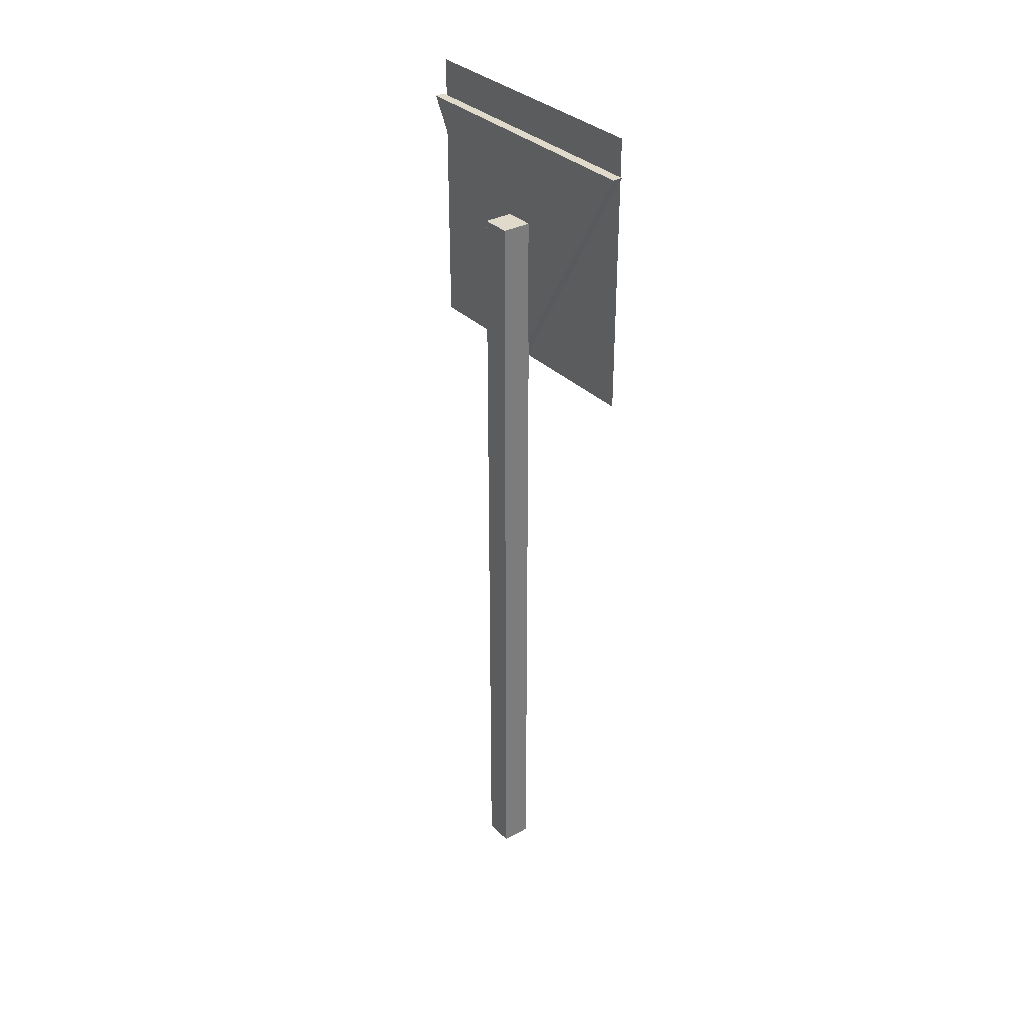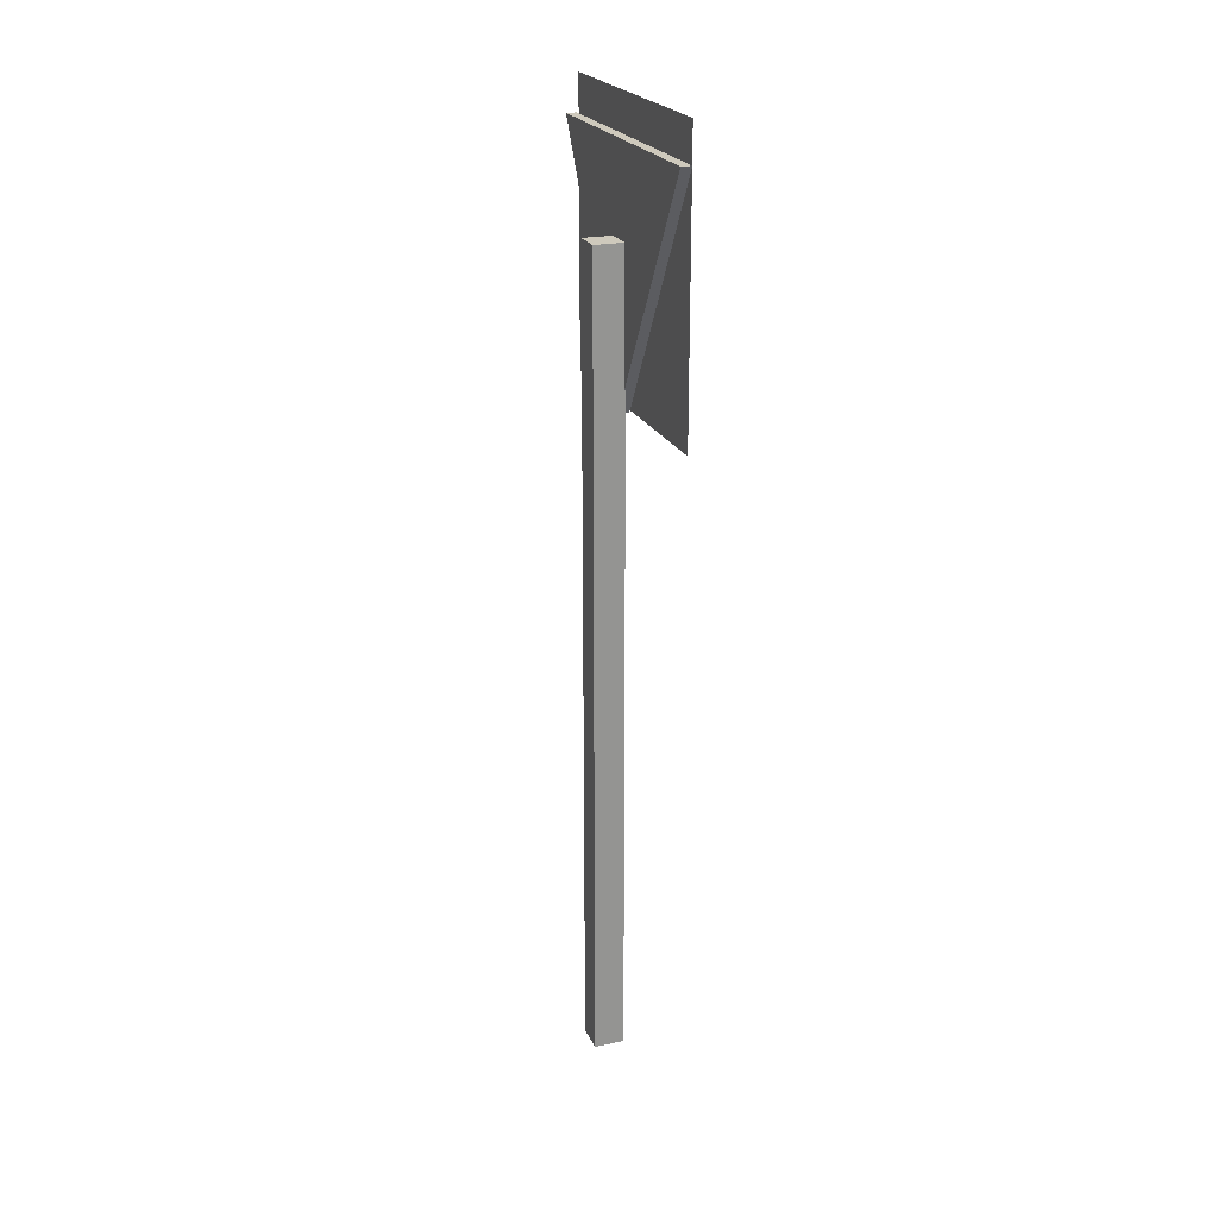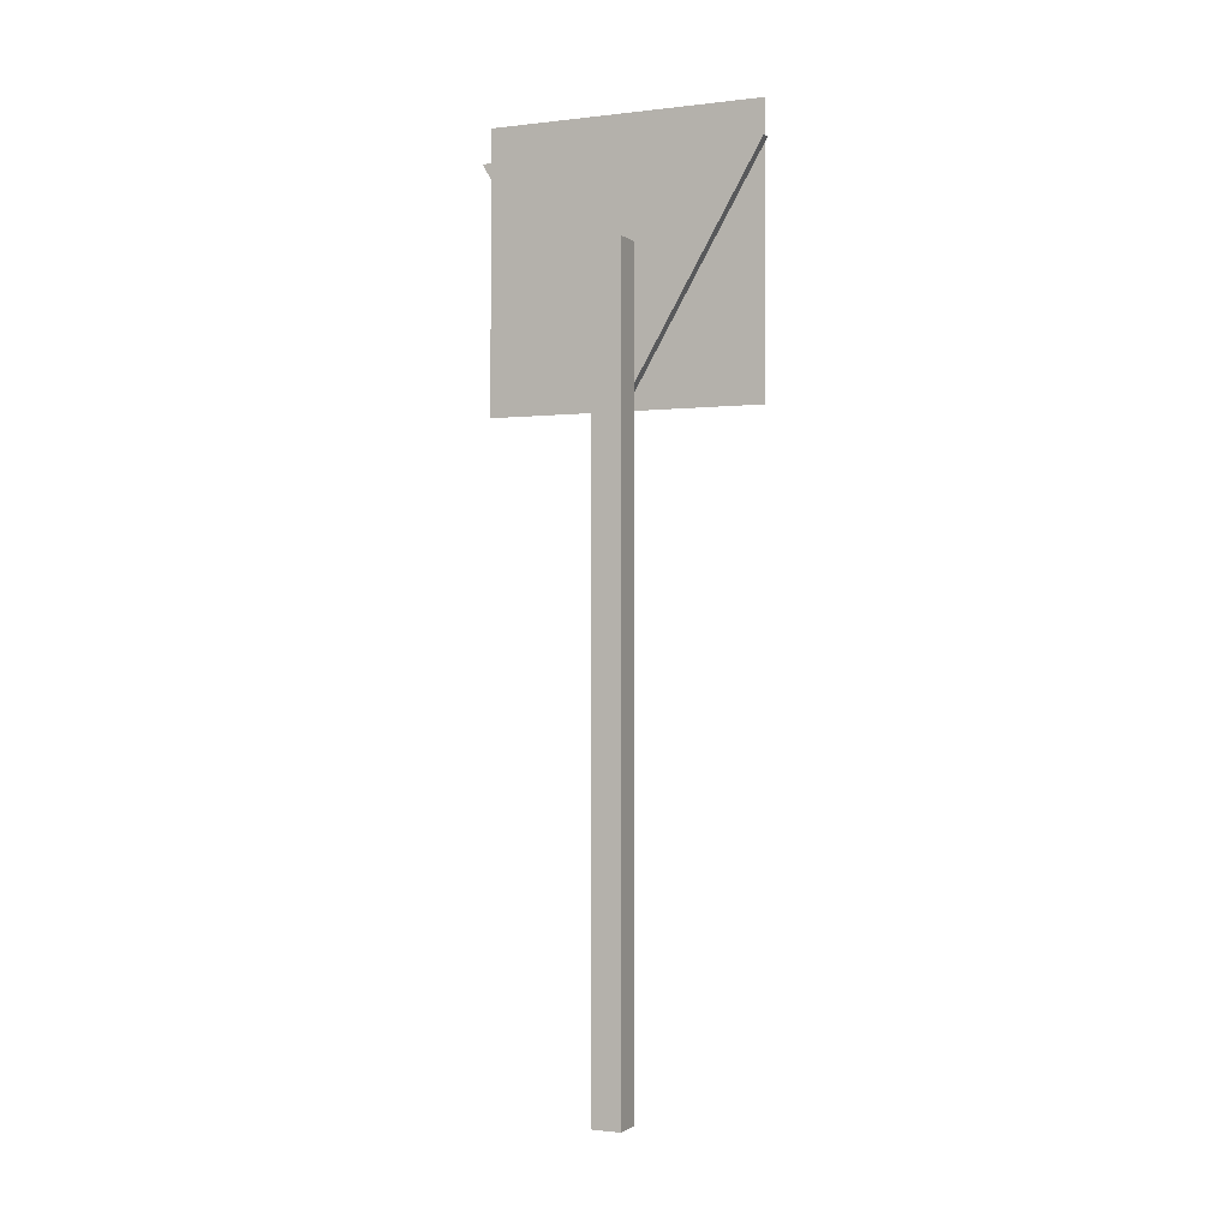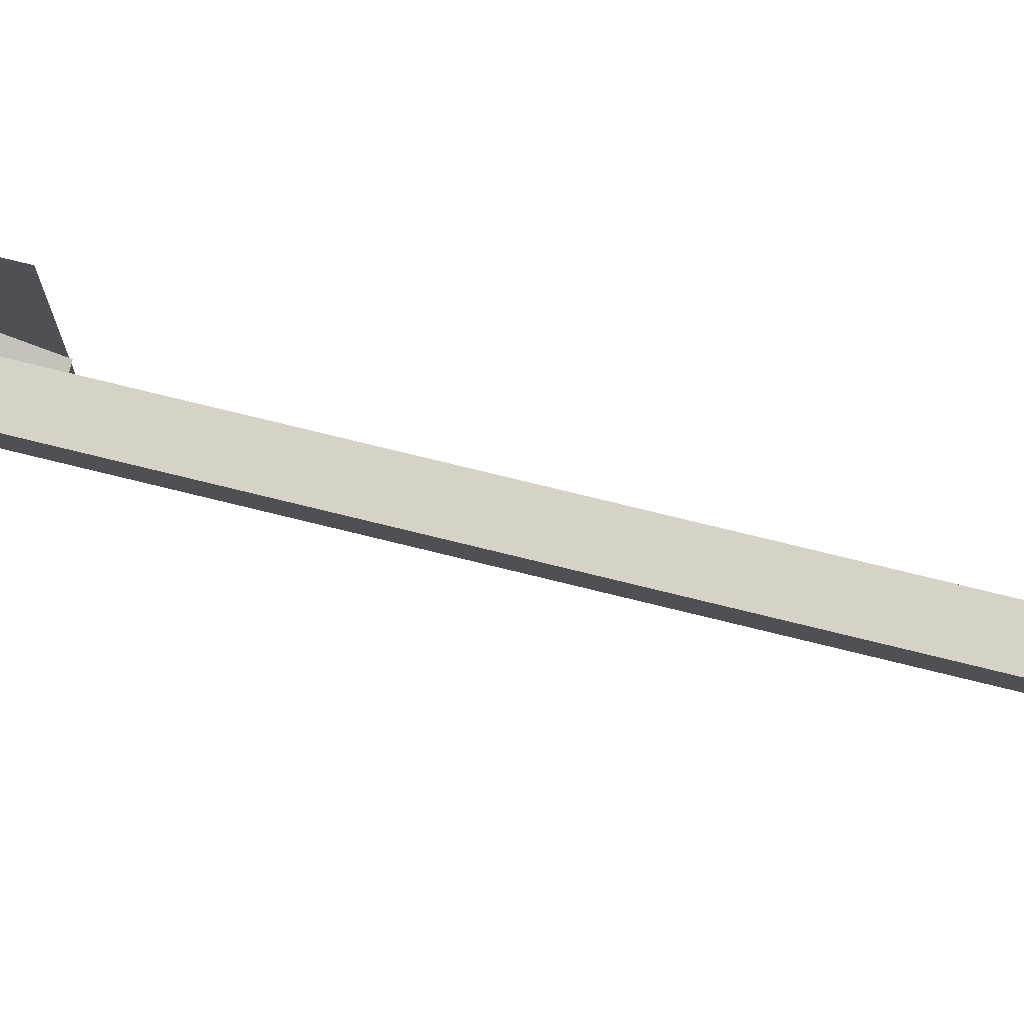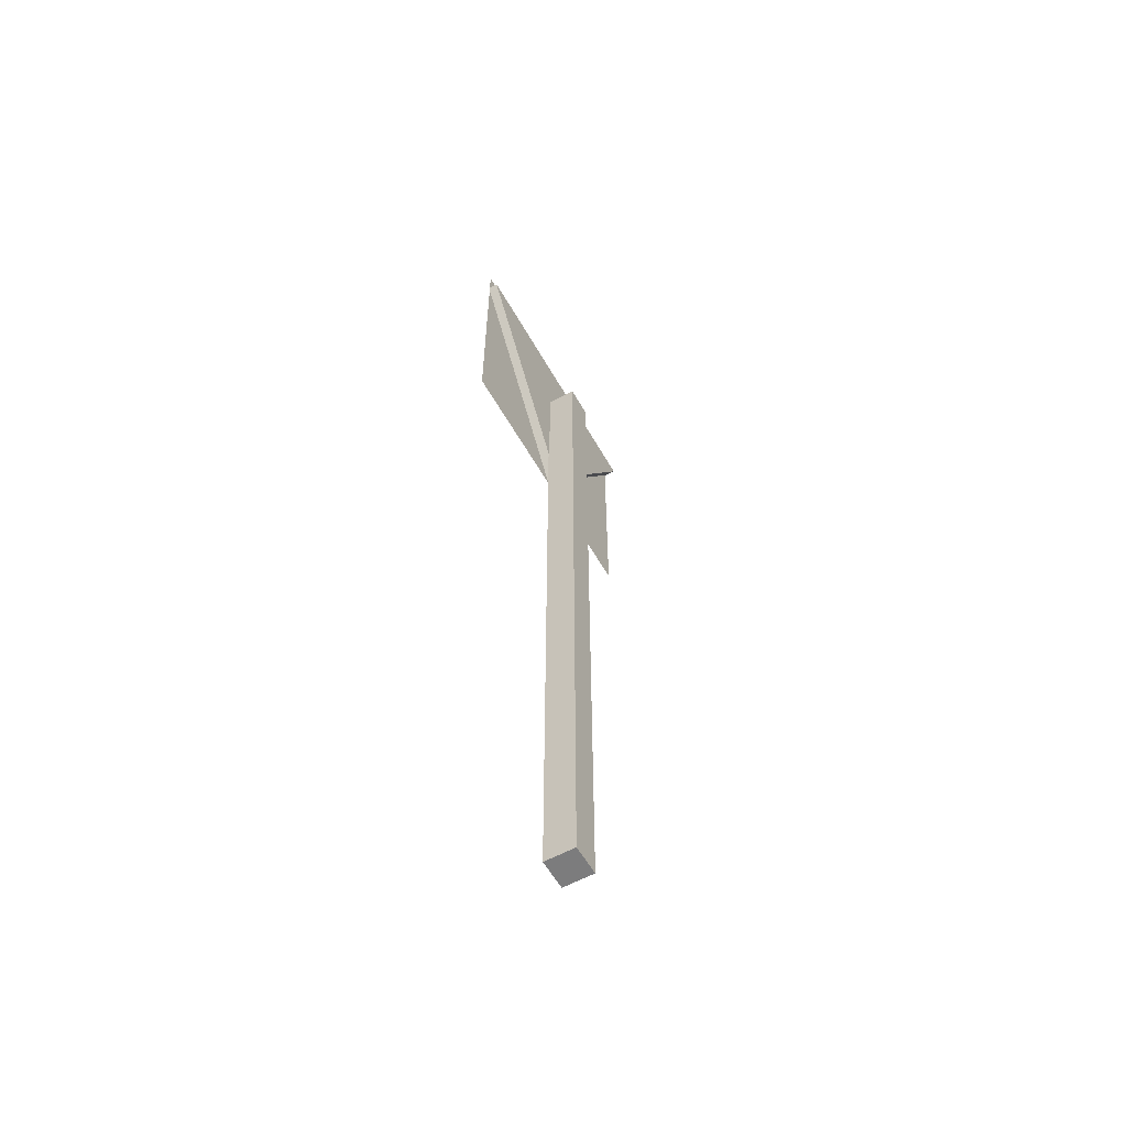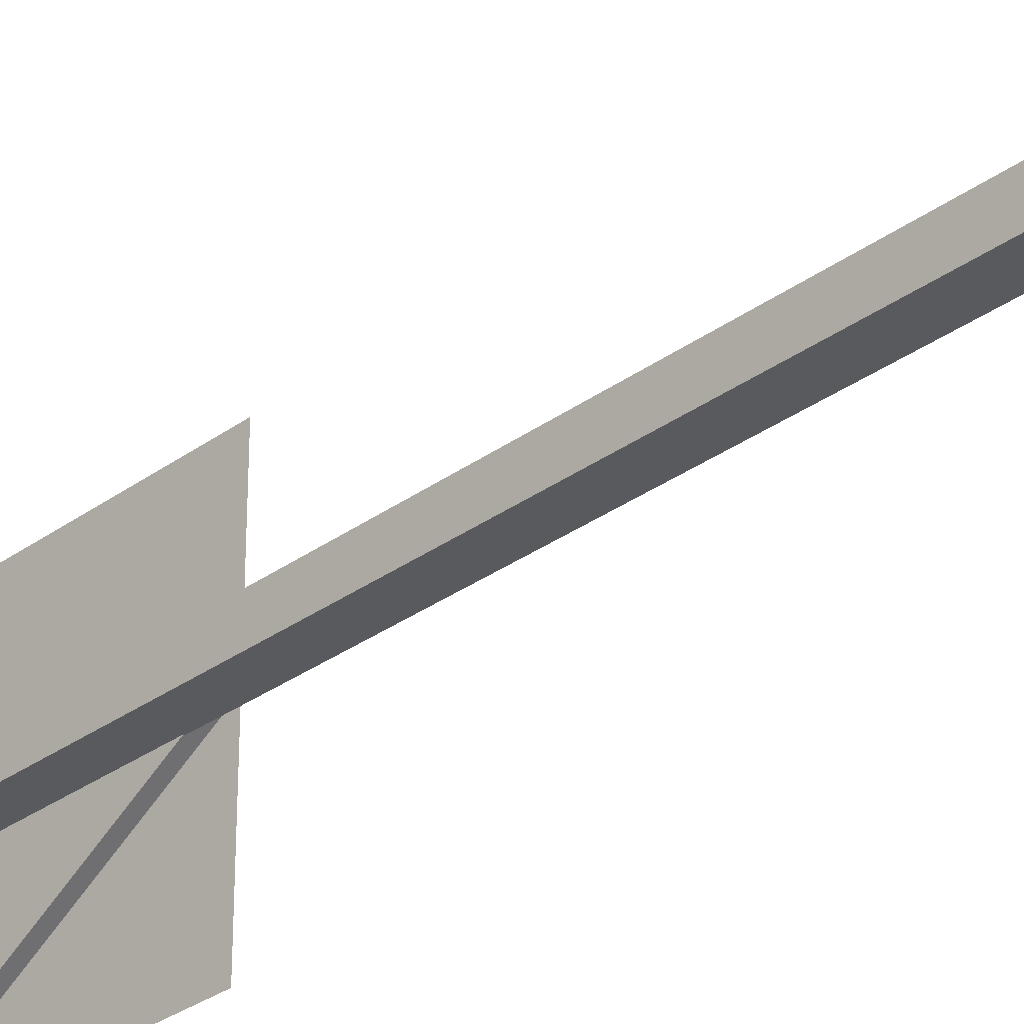
<metadata>
{"format":"obj","ext":"obj","renderer":"f3d","projection":"perspective","resolution":1024,"background":"white","views":[{"elev":33.0,"azim":-36.8,"up":"+Y"},{"elev":22.5,"azim":-19.6,"up":"+Y"},{"elev":-1.0,"azim":-66.1,"up":"+Y"},{"elev":77.8,"azim":-76.3,"up":"+Z"},{"elev":-58.8,"azim":-150.5,"up":"+Y"},{"elev":-30.8,"azim":-43.7,"up":"+Z"}]}
</metadata>
<code>
o cube
v 0.08125 2.5 0.04688
v 0.08125 2.5 -0.04688
v 0.08125 0 0.04688
v 0.08125 0 -0.04688
v -0.0125 2.5 -0.04688
v -0.0125 2.5 0.04688
v -0.0125 0 -0.04688
v -0.0125 0 0.04688
f 4 7 5 2
f 3 4 2 1
f 8 3 1 6
f 7 8 6 5
f 6 1 2 5
f 7 4 3 8
o plane
v 0.1125 2.022 0.4281
v 0.1125 2.022 -0.4281
v 0.1125 2.878 0.4281
v 0.1125 2.878 -0.4281
f 9 10 12 11
o cylinder
v 0.07812 2.516 -6.939e-18
v 0.1094 2.516 -1.388e-17
v 0.07813 2.766 0.4375
v 0.1094 2.766 0.4375
v 0.07812 2.016 -5.609e-17
v 0.1094 2.016 -6.303e-17
v 0.07812 2.766 -0.4375
v 0.1094 2.766 -0.4375
f 17 15 13
f 15 17 18 16
f 16 18 14
f 19 17 13
f 17 19 20 18
f 18 20 14
f 15 19 13
f 19 15 16 20
f 20 16 14

</code>
